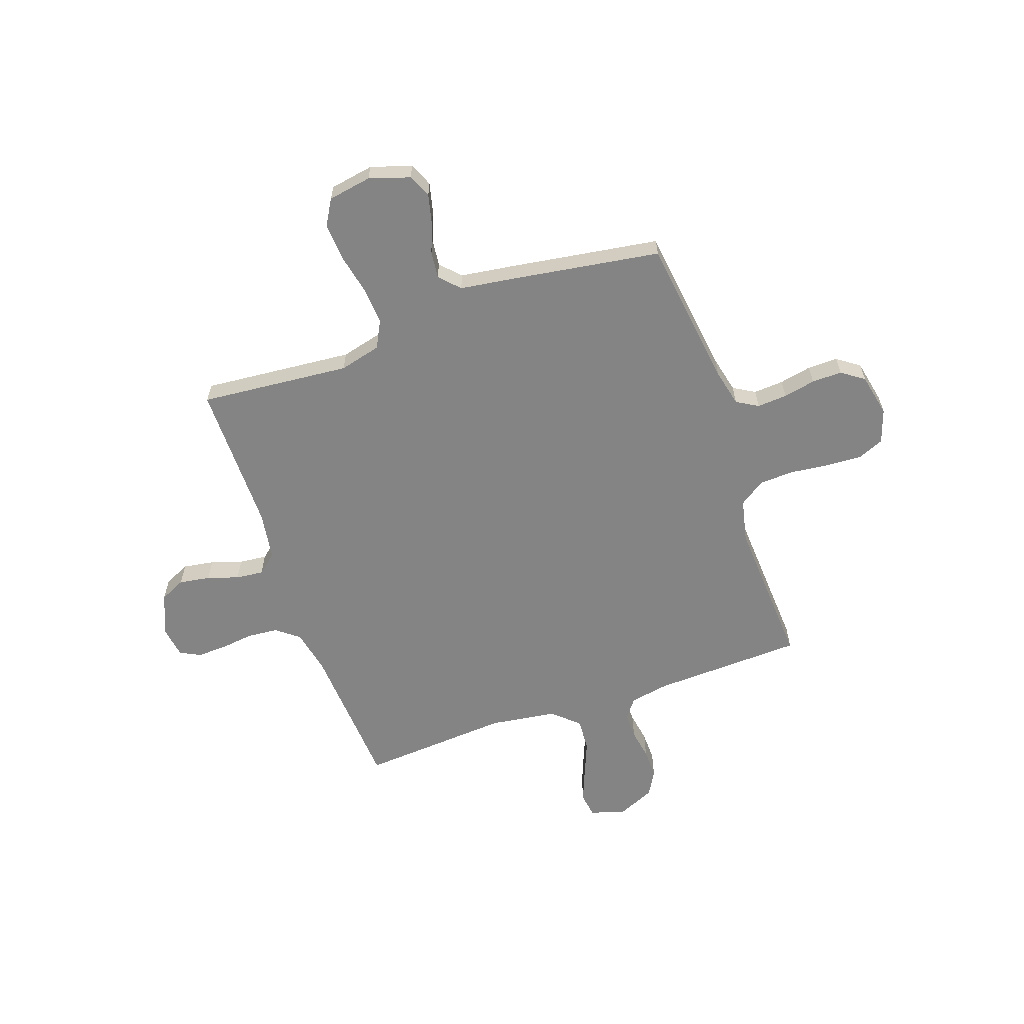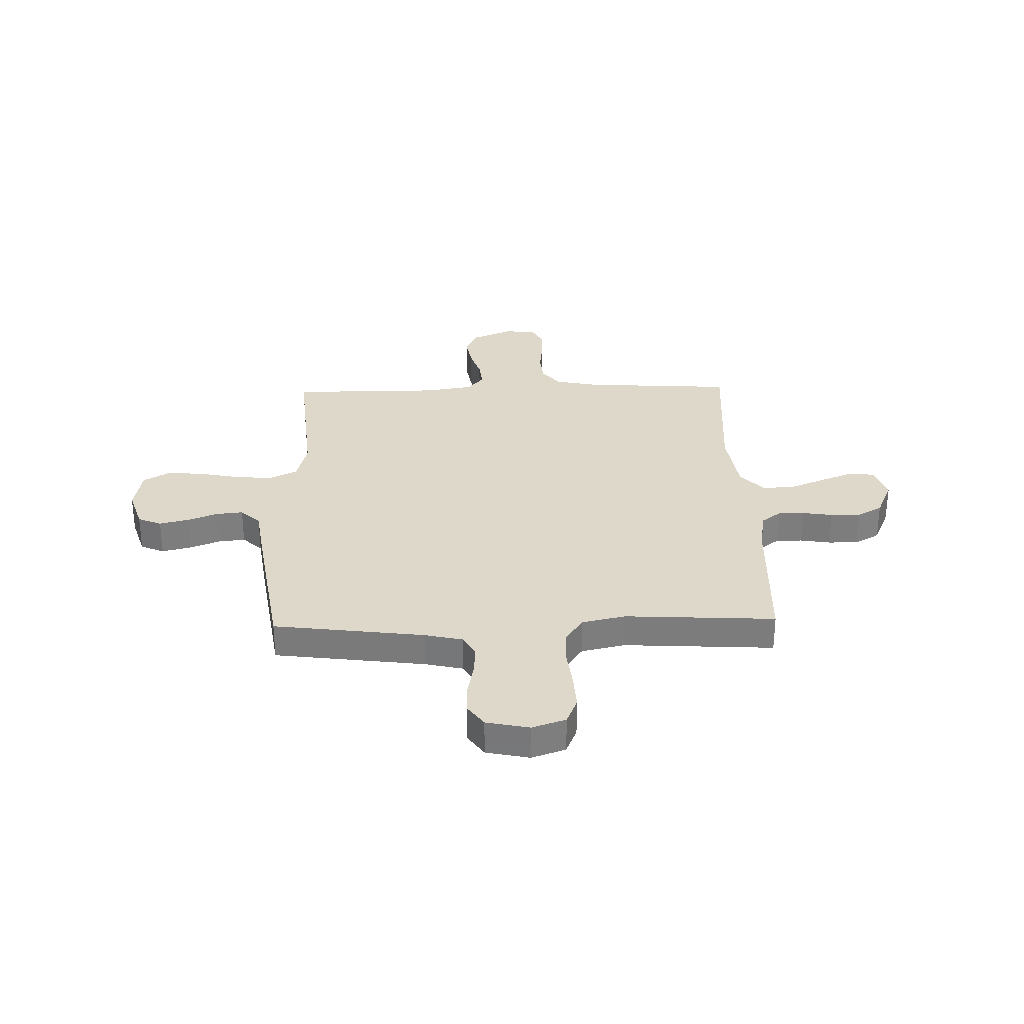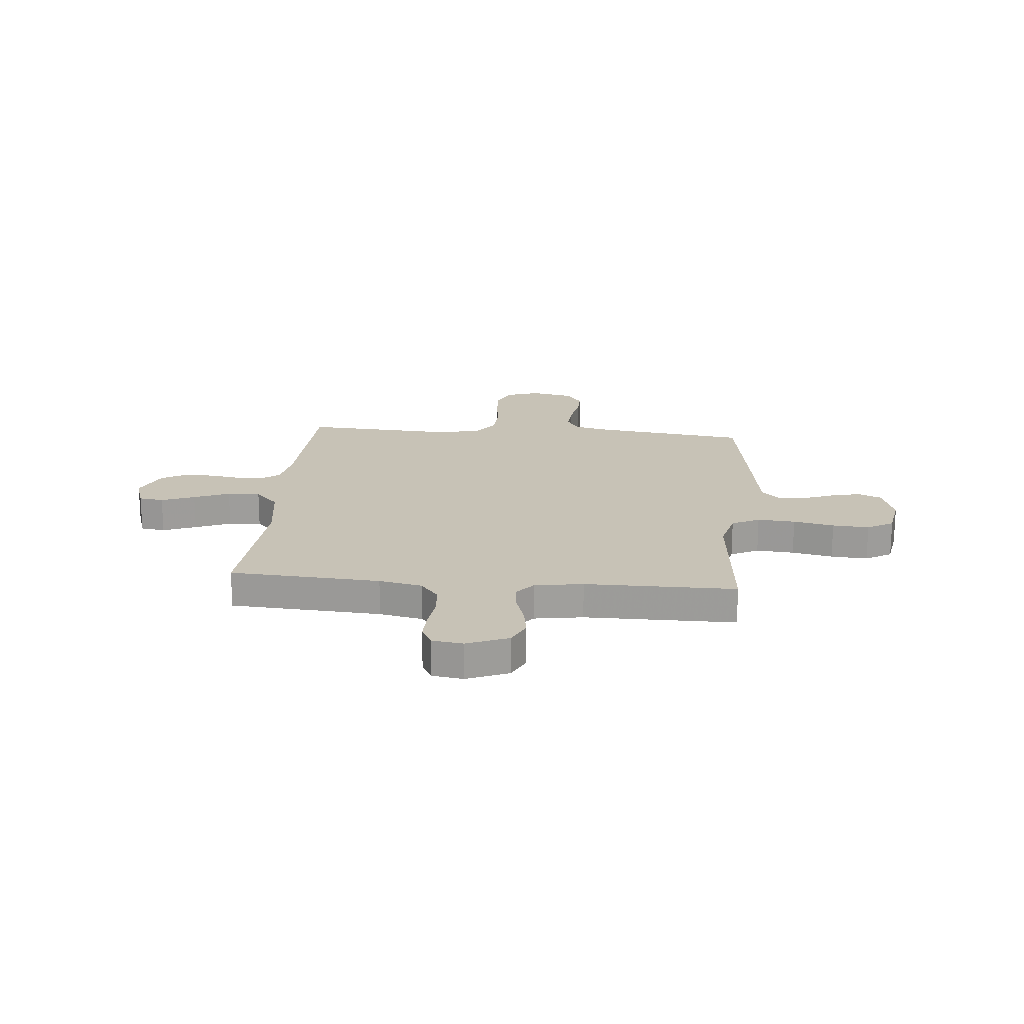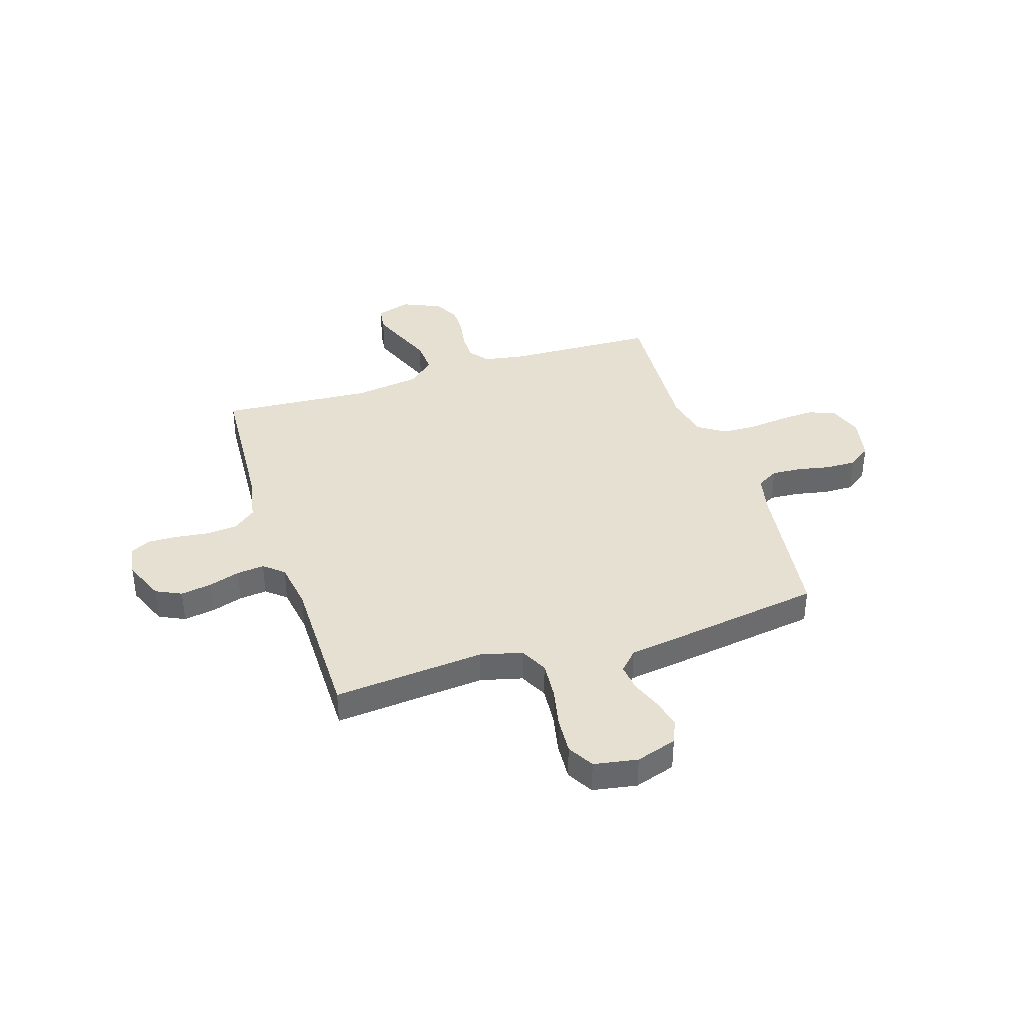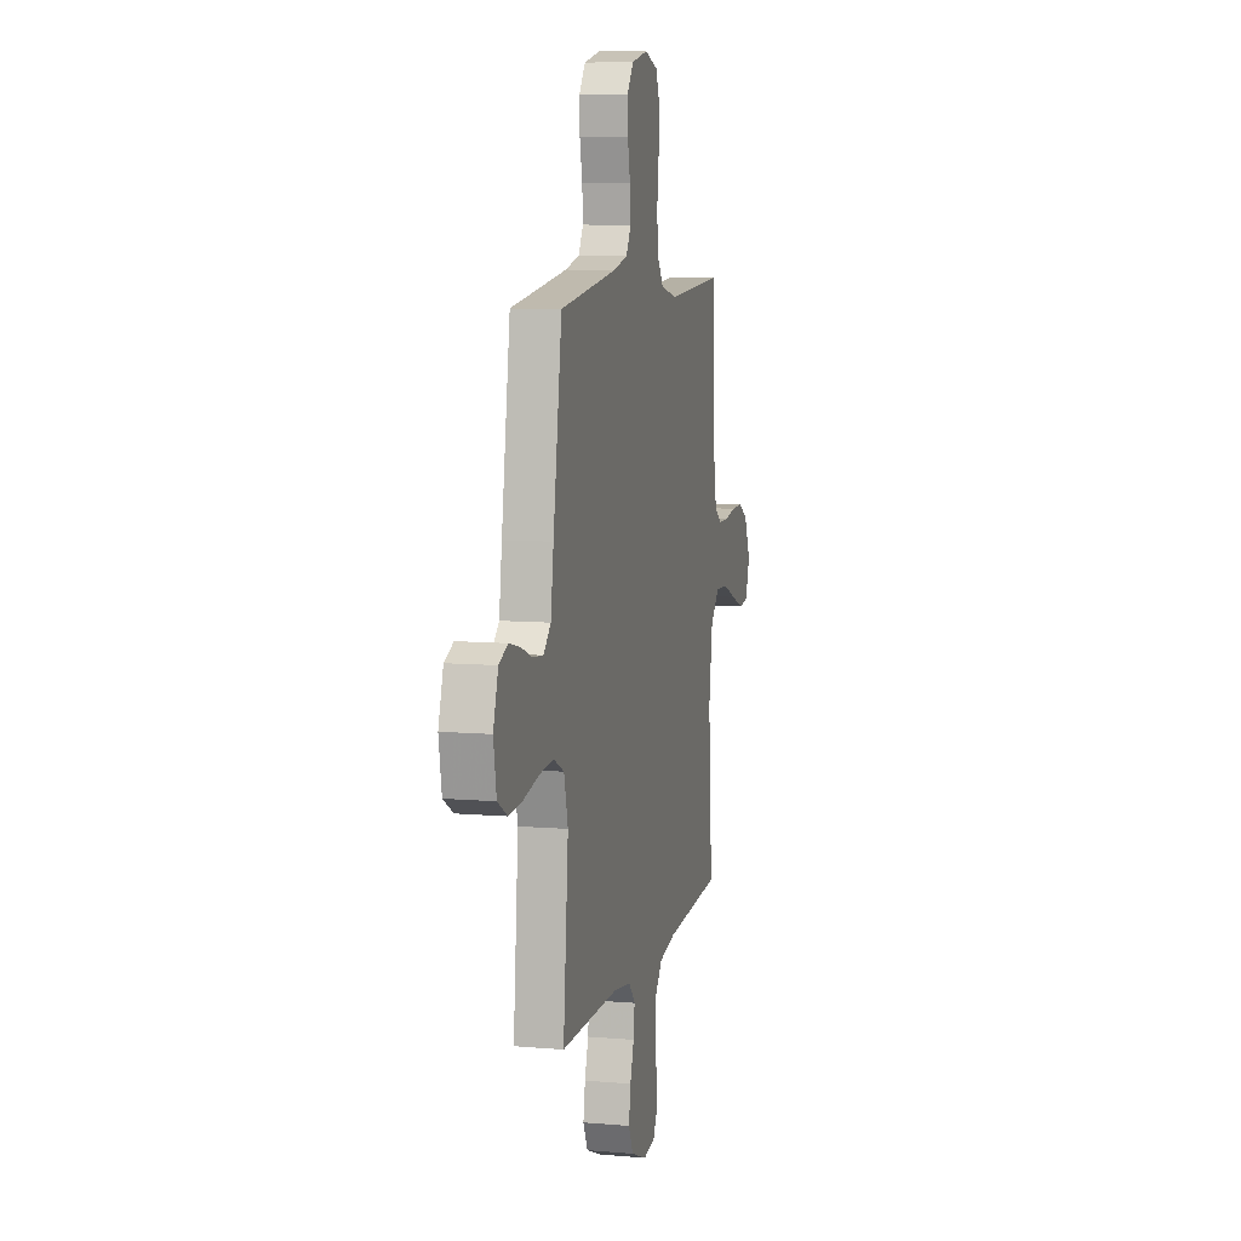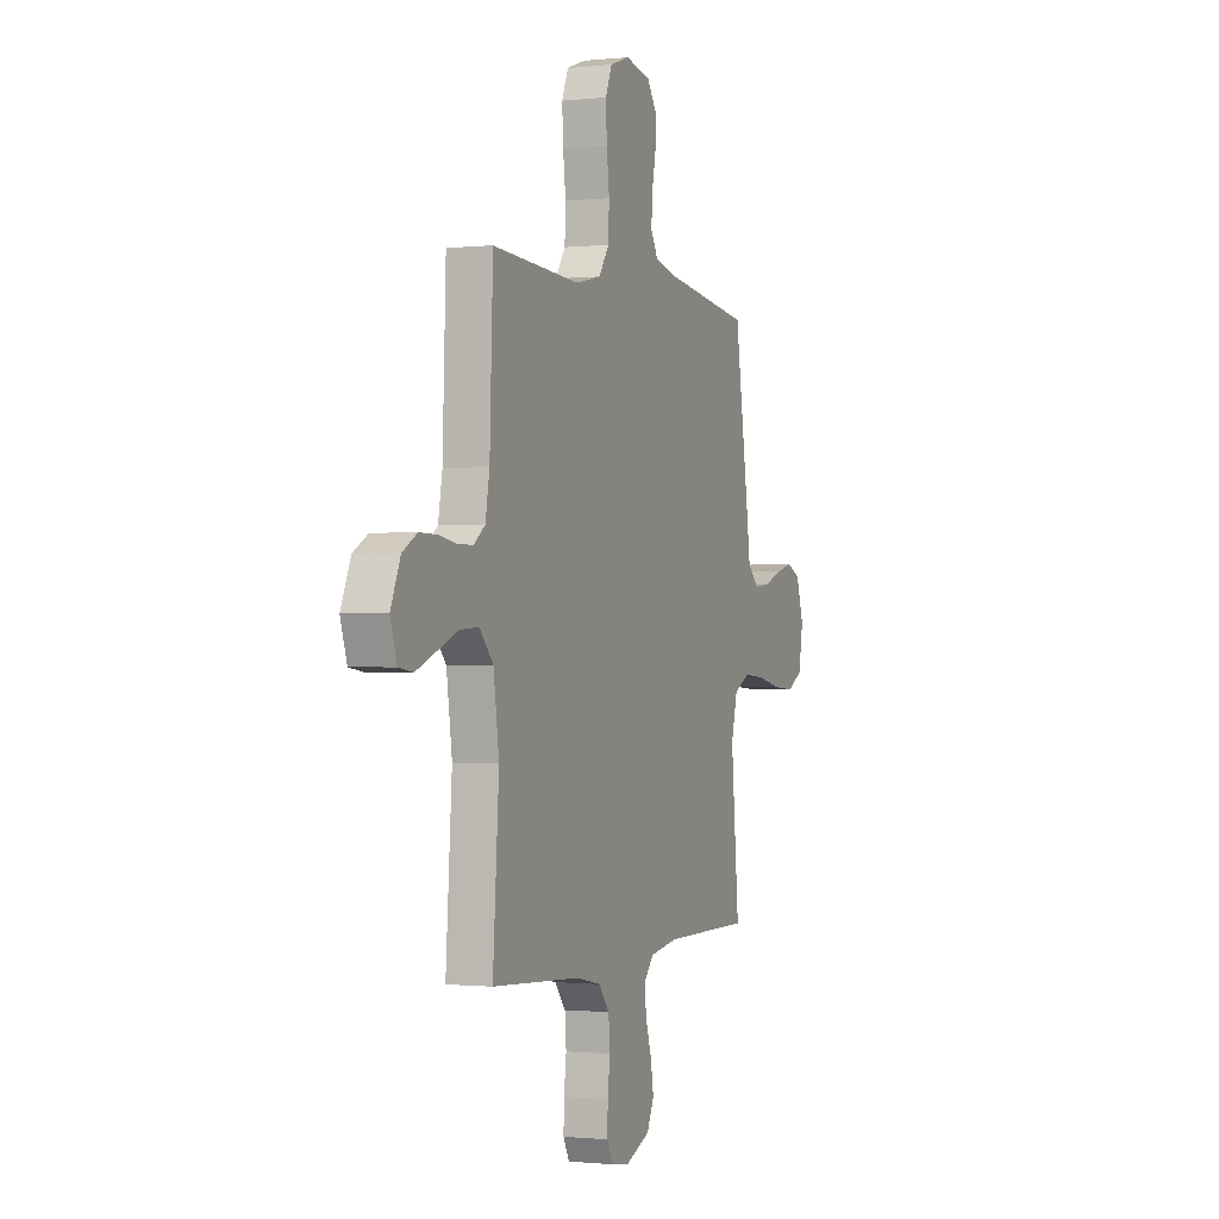
<metadata>
{"format":"obj","ext":"obj","renderer":"f3d","projection":"perspective","resolution":1024,"background":"white","views":[{"elev":-61.5,"azim":-70.7,"up":"+Y"},{"elev":31.0,"azim":-1.5,"up":"+Y"},{"elev":19.2,"azim":-174.9,"up":"+Y"},{"elev":38.4,"azim":-107.7,"up":"+Y"},{"elev":8.8,"azim":-76.8,"up":"+Z"},{"elev":-0.7,"azim":111.7,"up":"+Z"}]}
</metadata>
<code>
v -0.5 0.07 0.5
v -0.2 0.07 0.539
v -0.125 0.07 0.556
v -0.1 0.07 0.599
v -0.104 0.07 0.659
v -0.117 0.07 0.723
v -0.118 0.07 0.783
v -0.086 0.07 0.828
v 0 0.07 0.846
v 0.067 0.07 0.823
v 0.089 0.07 0.77
v 0.085 0.07 0.699
v 0.076 0.07 0.623
v 0.079 0.07 0.553
v 0.114 0.07 0.502
v 0.2 0.07 0.483
v 0.5 0.07 0.5
v 0.511 0.07 0.2
v 0.525 0.07 0.122
v 0.563 0.07 0.093
v 0.616 0.07 0.093
v 0.676 0.07 0.103
v 0.735 0.07 0.104
v 0.785 0.07 0.076
v 0.818 0.07 0
v 0.796 0.07 -0.068
v 0.747 0.07 -0.075
v 0.681 0.07 -0.049
v 0.61 0.07 -0.02
v 0.545 0.07 -0.016
v 0.498 0.07 -0.067
v 0.479 0.07 -0.2
v 0.5 0.07 -0.5
v 0.2 0.07 -0.519
v 0.114 0.07 -0.537
v 0.078 0.07 -0.582
v 0.073 0.07 -0.644
v 0.081 0.07 -0.71
v 0.083 0.07 -0.769
v 0.062 0.07 -0.809
v 0 0.07 -0.818
v -0.083 0.07 -0.784
v -0.107 0.07 -0.733
v -0.097 0.07 -0.671
v -0.077 0.07 -0.609
v -0.071 0.07 -0.554
v -0.104 0.07 -0.515
v -0.2 0.07 -0.5
v -0.5 0.07 -0.5
v -0.473 0.07 -0.2
v -0.494 0.07 -0.117
v -0.549 0.07 -0.089
v -0.624 0.07 -0.095
v -0.705 0.07 -0.112
v -0.778 0.07 -0.117
v -0.83 0.07 -0.087
v -0.845 0.07 0
v -0.819 0.07 0.081
v -0.772 0.07 0.101
v -0.714 0.07 0.087
v -0.654 0.07 0.064
v -0.6 0.07 0.058
v -0.561 0.07 0.095
v -0.546 0.07 0.2
v -0.5 0 0.5
v -0.2 0 0.539
v -0.125 0 0.556
v -0.1 0 0.599
v -0.104 0 0.659
v -0.117 0 0.723
v -0.118 0 0.783
v -0.086 0 0.828
v 0 0 0.846
v 0.067 0 0.823
v 0.089 0 0.77
v 0.085 0 0.699
v 0.076 0 0.623
v 0.079 0 0.553
v 0.114 0 0.502
v 0.2 0 0.483
v 0.5 0 0.5
v 0.511 0 0.2
v 0.525 0 0.122
v 0.563 0 0.093
v 0.616 0 0.093
v 0.676 0 0.103
v 0.735 0 0.104
v 0.785 0 0.076
v 0.818 0 0
v 0.796 0 -0.068
v 0.747 0 -0.075
v 0.681 0 -0.049
v 0.61 0 -0.02
v 0.545 0 -0.016
v 0.498 0 -0.067
v 0.479 0 -0.2
v 0.5 0 -0.5
v 0.2 0 -0.519
v 0.114 0 -0.537
v 0.078 0 -0.582
v 0.073 0 -0.644
v 0.081 0 -0.71
v 0.083 0 -0.769
v 0.062 0 -0.809
v 0 0 -0.818
v -0.083 0 -0.784
v -0.107 0 -0.733
v -0.097 0 -0.671
v -0.077 0 -0.609
v -0.071 0 -0.554
v -0.104 0 -0.515
v -0.2 0 -0.5
v -0.5 0 -0.5
v -0.473 0 -0.2
v -0.494 0 -0.117
v -0.549 0 -0.089
v -0.624 0 -0.095
v -0.705 0 -0.112
v -0.778 0 -0.117
v -0.83 0 -0.087
v -0.845 0 0
v -0.819 0 0.081
v -0.772 0 0.101
v -0.714 0 0.087
v -0.654 0 0.064
v -0.6 0 0.058
v -0.561 0 0.095
v -0.546 0 0.2
f 63 64 1 2
f 59 60 61
f 58 59 61
f 57 58 61
f 56 57 61
f 55 56 61
f 54 55 61
f 53 54 61
f 52 53 61 62
f 51 52 62 63
f 48 49 50
f 47 48 50 51
f 43 44 45
f 42 43 45
f 41 42 45
f 40 41 45
f 39 40 45
f 38 39 45
f 37 38 45
f 36 37 45 46
f 35 36 46 47
f 32 33 34
f 63 2 3
f 51 63 3
f 47 51 3
f 35 47 3
f 34 35 3
f 32 34 3
f 31 32 3
f 27 28 29
f 26 27 29
f 25 26 29
f 24 25 29
f 23 24 29
f 22 23 29
f 21 22 29
f 16 17 18
f 15 16 18 19
f 11 12 13
f 10 11 13
f 9 10 13
f 8 9 13
f 7 8 13
f 6 7 13
f 5 6 13
f 4 5 13 14
f 30 31 3 4
f 20 21 29 30
f 19 20 30
f 15 19 30 4
f 4 14 15
f 66 65 128 127
f 125 124 123
f 125 123 122
f 125 122 121
f 125 121 120
f 125 120 119
f 125 119 118
f 125 118 117
f 126 125 117 116
f 127 126 116 115
f 114 113 112
f 115 114 112 111
f 109 108 107
f 109 107 106
f 109 106 105
f 109 105 104
f 109 104 103
f 109 103 102
f 109 102 101
f 110 109 101 100
f 111 110 100 99
f 98 97 96
f 67 66 127
f 67 127 115
f 67 115 111
f 67 111 99
f 67 99 98
f 67 98 96
f 67 96 95
f 93 92 91
f 93 91 90
f 93 90 89
f 93 89 88
f 93 88 87
f 93 87 86
f 93 86 85
f 82 81 80
f 83 82 80 79
f 77 76 75
f 77 75 74
f 77 74 73
f 77 73 72
f 77 72 71
f 77 71 70
f 77 70 69
f 78 77 69 68
f 68 67 95 94
f 94 93 85 84
f 94 84 83
f 68 94 83 79
f 79 78 68
f 1 65 66 2
f 2 66 67 3
f 3 67 68 4
f 4 68 69 5
f 5 69 70 6
f 6 70 71 7
f 7 71 72 8
f 8 72 73 9
f 9 73 74 10
f 10 74 75 11
f 11 75 76 12
f 12 76 77 13
f 13 77 78 14
f 14 78 79 15
f 15 79 80 16
f 16 80 81 17
f 17 81 82 18
f 18 82 83 19
f 19 83 84 20
f 20 84 85 21
f 21 85 86 22
f 22 86 87 23
f 23 87 88 24
f 24 88 89 25
f 25 89 90 26
f 26 90 91 27
f 27 91 92 28
f 28 92 93 29
f 29 93 94 30
f 30 94 95 31
f 31 95 96 32
f 32 96 97 33
f 33 97 98 34
f 34 98 99 35
f 35 99 100 36
f 36 100 101 37
f 37 101 102 38
f 38 102 103 39
f 39 103 104 40
f 40 104 105 41
f 41 105 106 42
f 42 106 107 43
f 43 107 108 44
f 44 108 109 45
f 45 109 110 46
f 46 110 111 47
f 47 111 112 48
f 48 112 113 49
f 49 113 114 50
f 50 114 115 51
f 51 115 116 52
f 52 116 117 53
f 53 117 118 54
f 54 118 119 55
f 55 119 120 56
f 56 120 121 57
f 57 121 122 58
f 58 122 123 59
f 59 123 124 60
f 60 124 125 61
f 61 125 126 62
f 62 126 127 63
f 63 127 128 64
f 64 128 65 1

</code>
